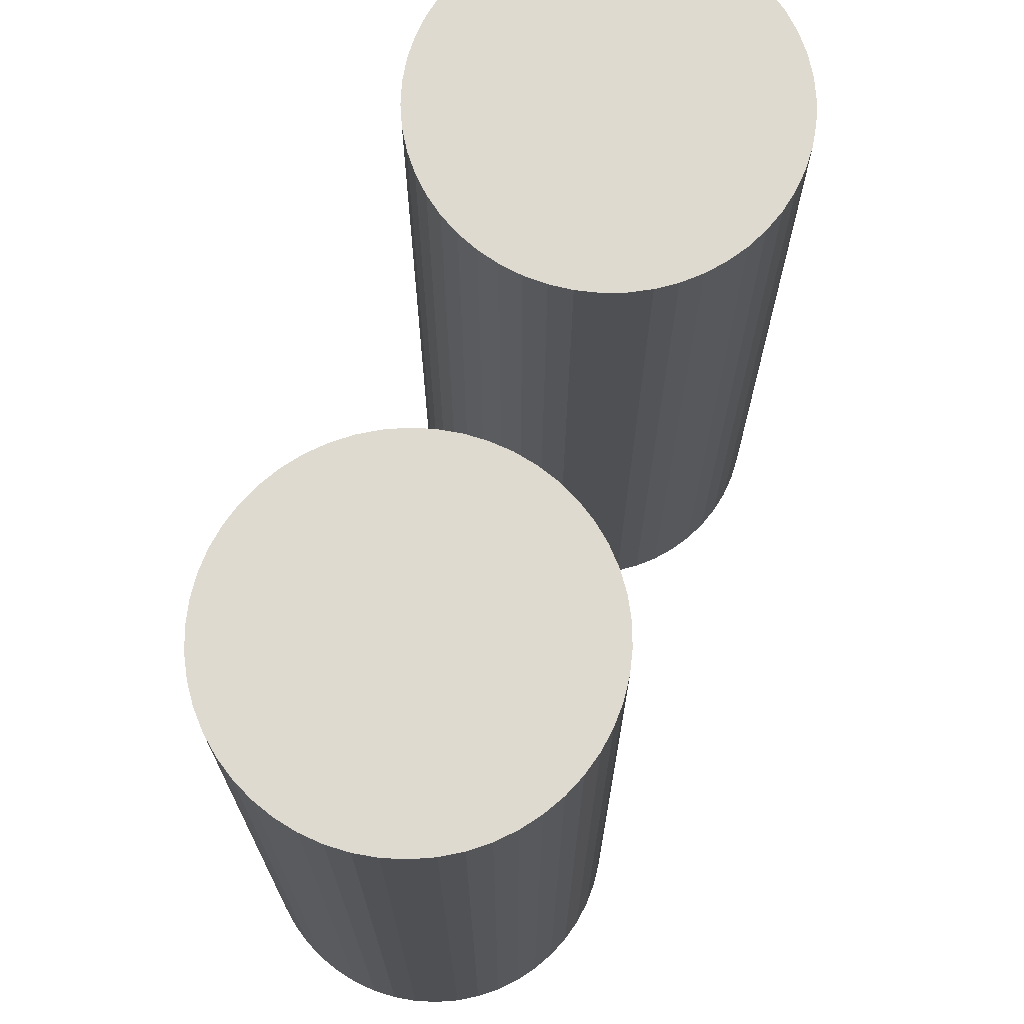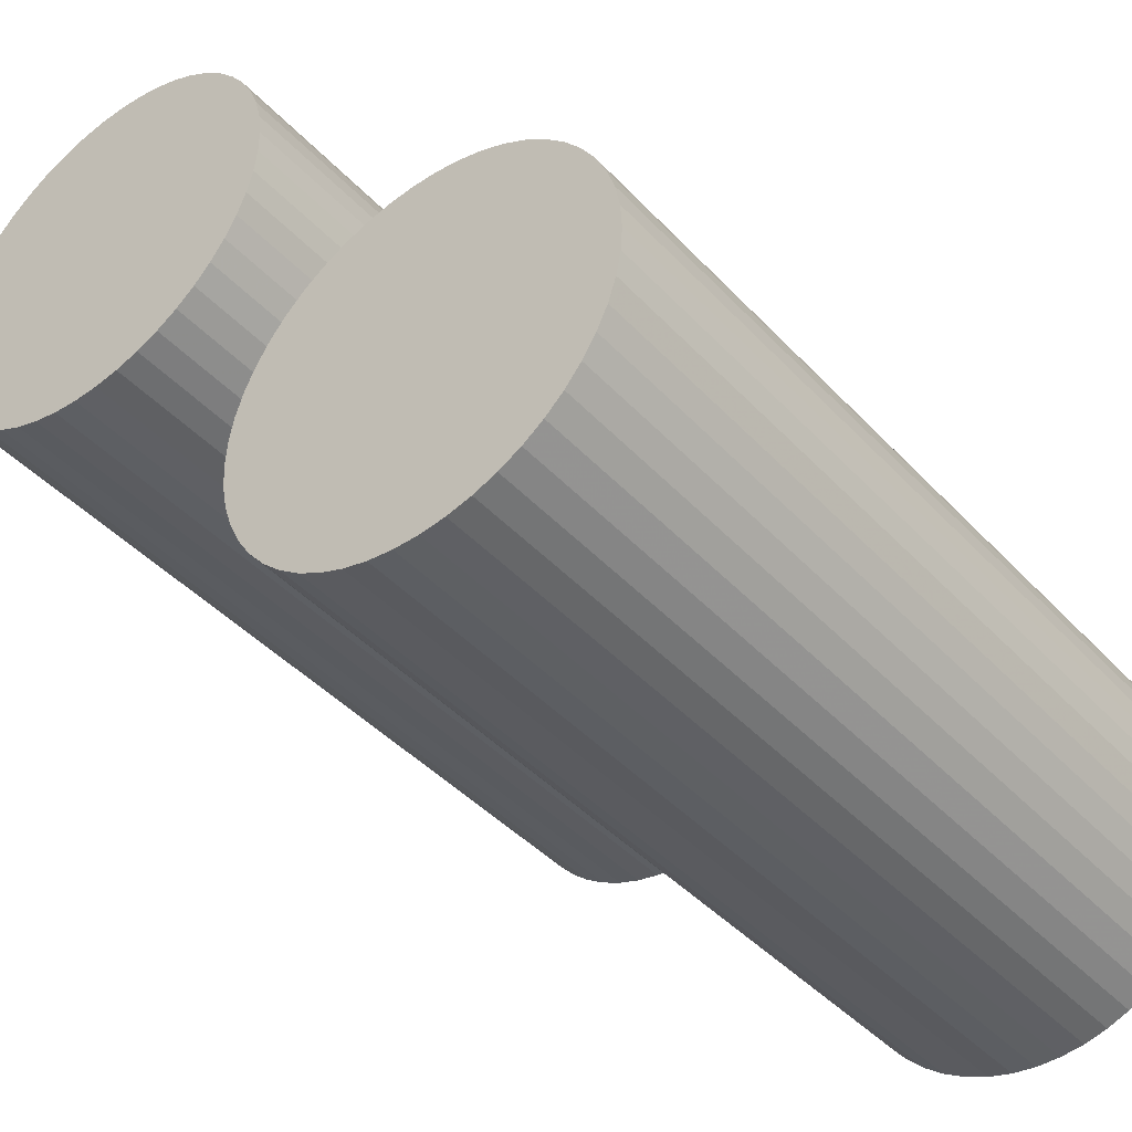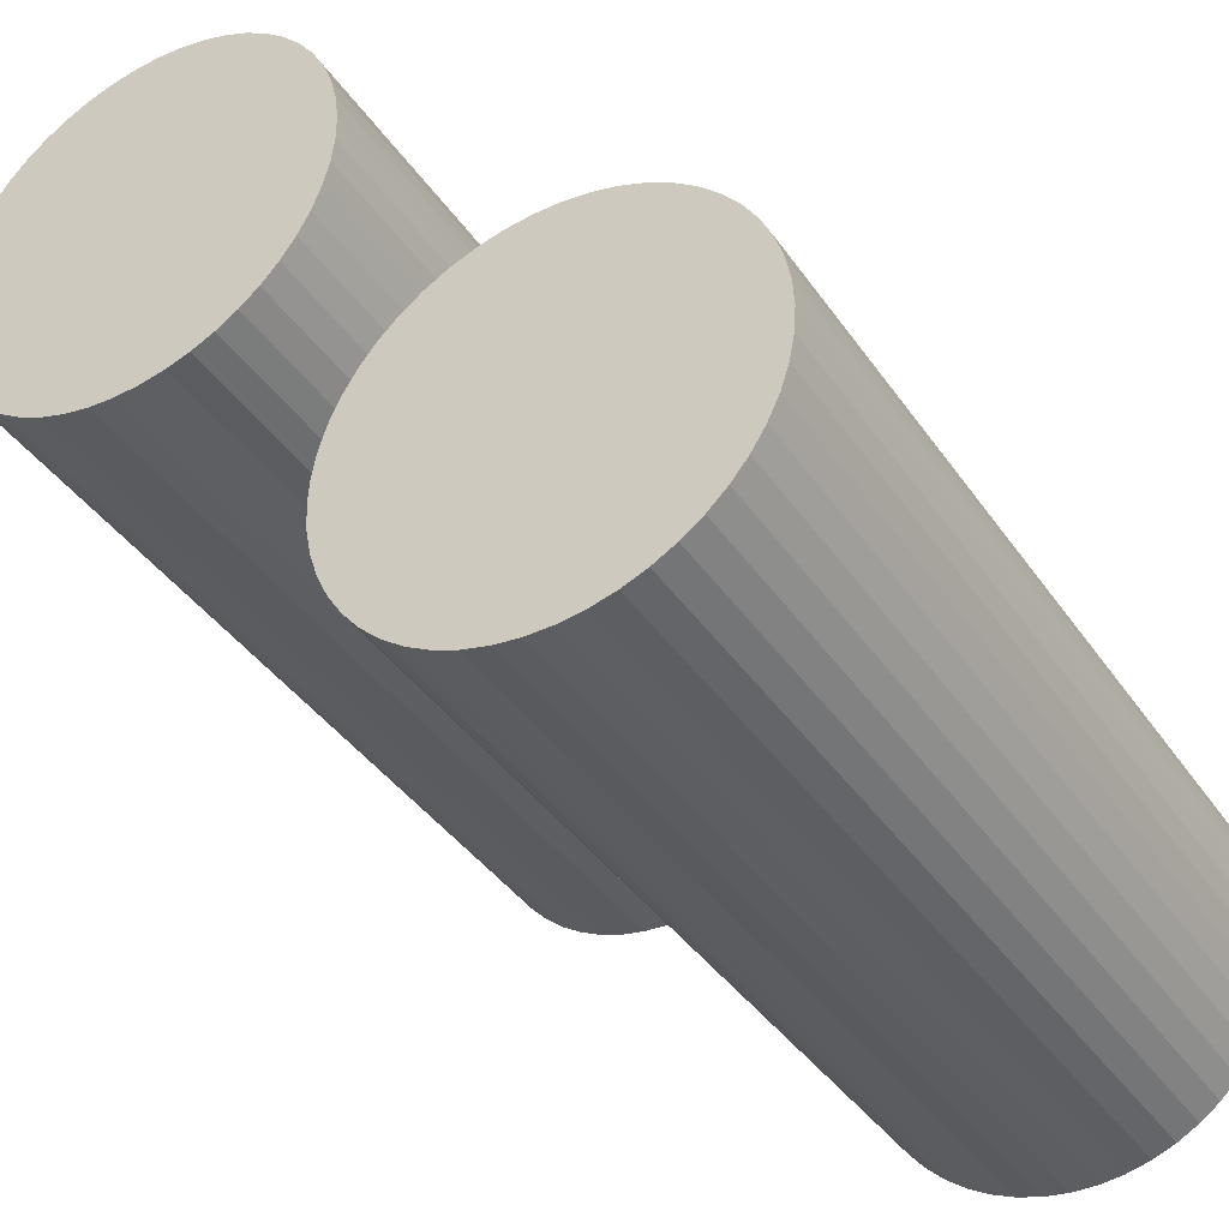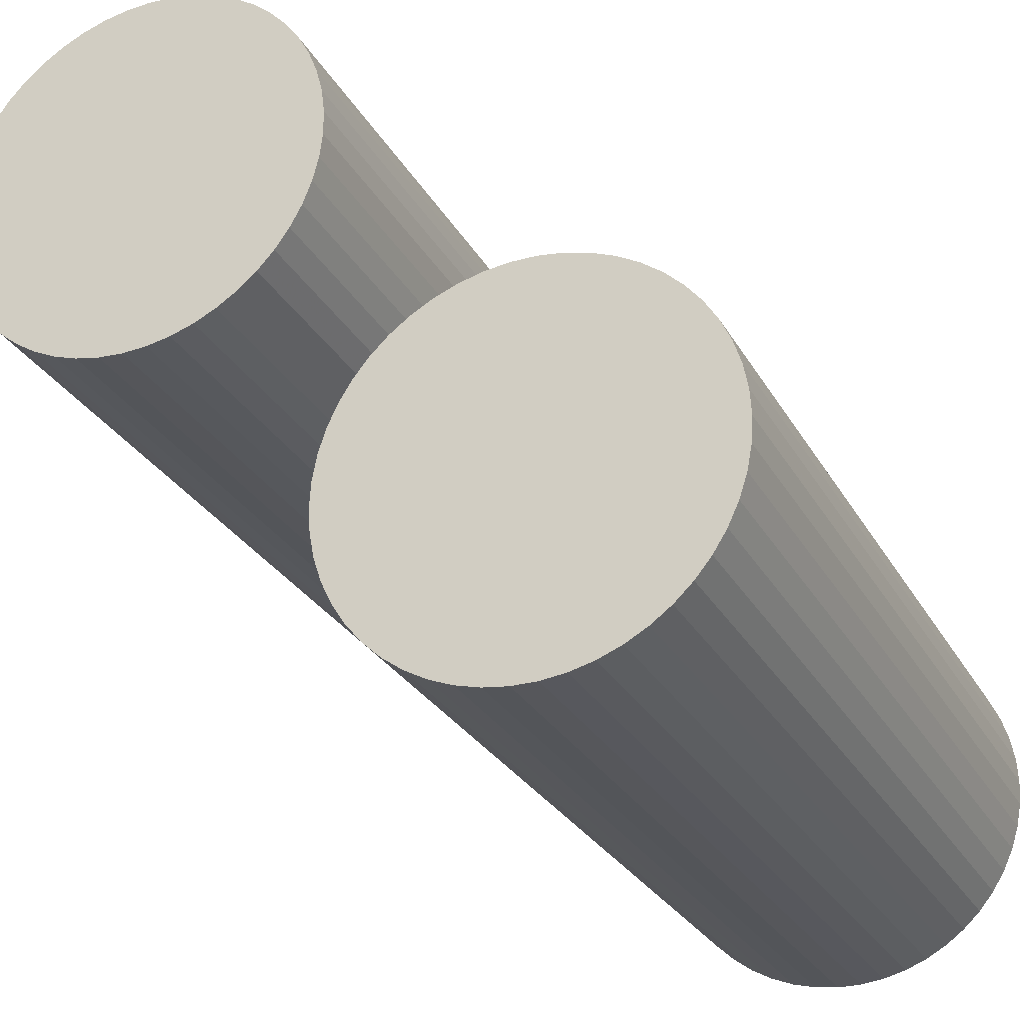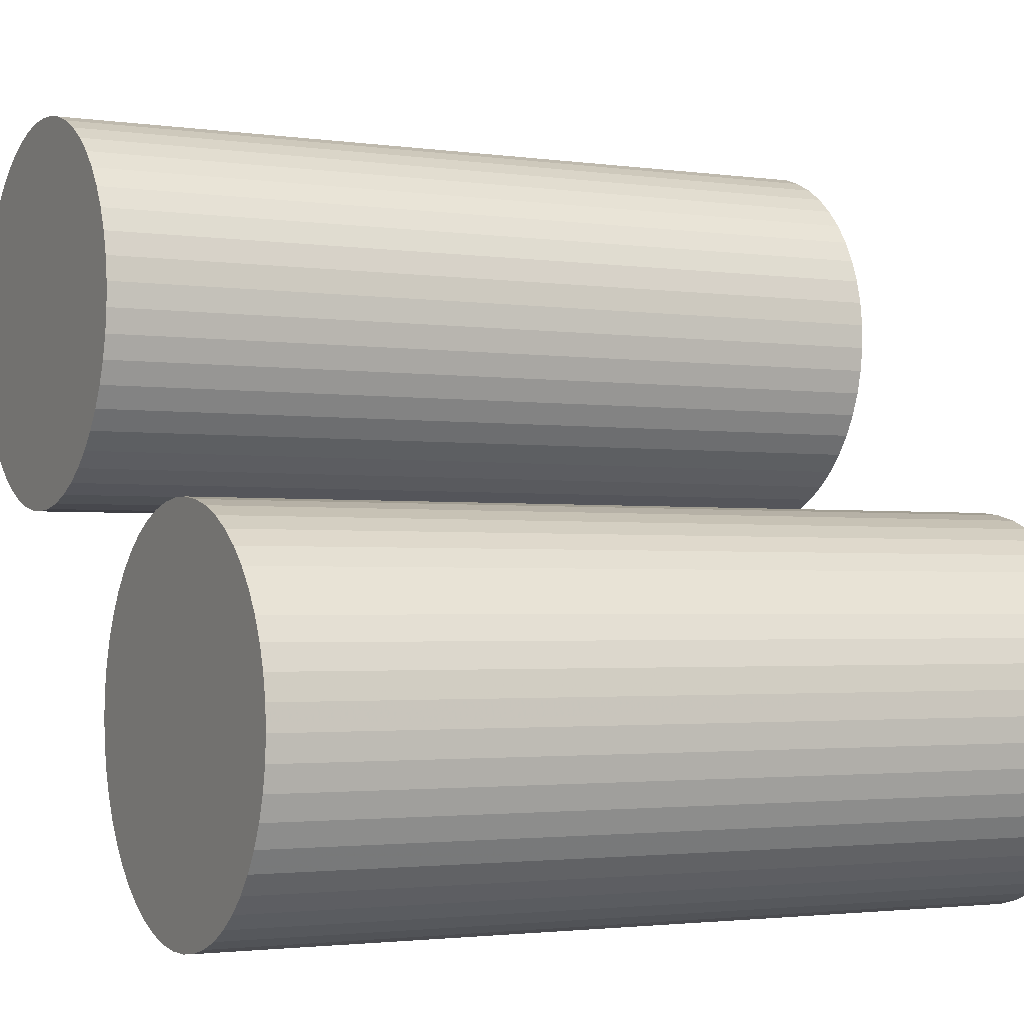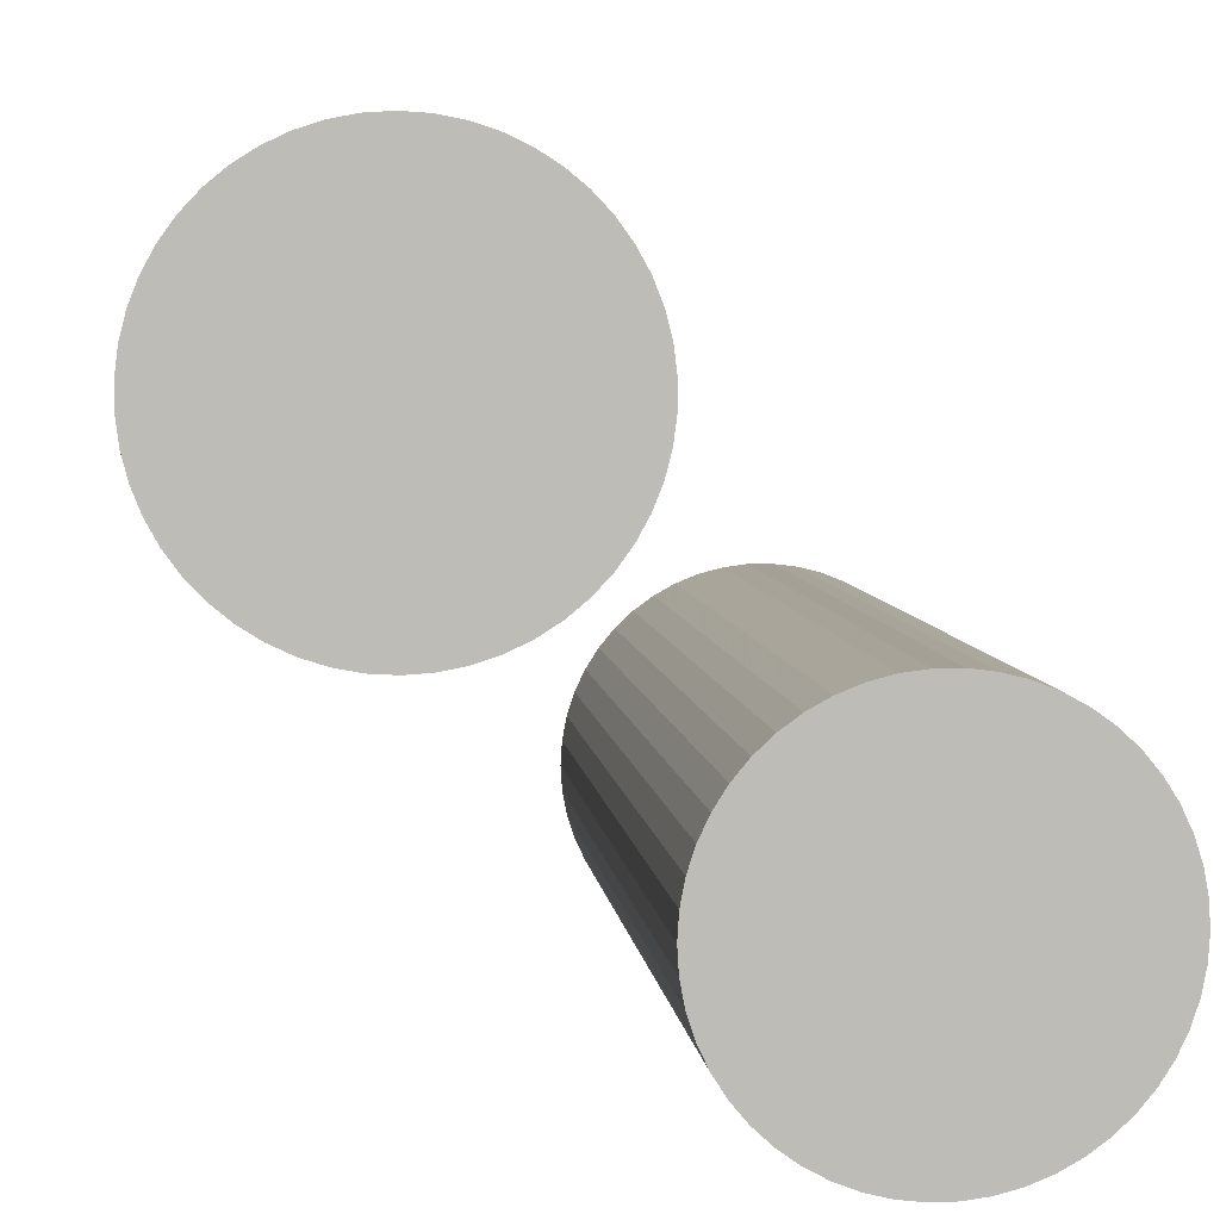
<metadata>
{"format":"obj","ext":"obj","renderer":"f3d","projection":"perspective","resolution":1024,"background":"white","views":[{"elev":71.0,"azim":-25.9,"up":"+Z"},{"elev":-42.4,"azim":-141.3,"up":"+Y"},{"elev":-39.1,"azim":-149.2,"up":"+Y"},{"elev":-27.3,"azim":-156.4,"up":"+Y"},{"elev":-2.1,"azim":-117.5,"up":"+Y"},{"elev":5.9,"azim":173.5,"up":"+Y"}]}
</metadata>
<code>
o Object.1
v -0.01709 -1.714 7.5
v -0.03073 -1.497 1e-06
v -0.03073 -1.497 7.5
v -0.03073 -1.931 7.5
v -0.01709 -1.714 1e-06
v -0.03073 -1.931 1e-06
v -0.07146 -2.144 1e-06
v -0.07146 -2.144 7.5
v -0.1386 -2.351 7.5
v -0.1386 -1.077 7.5
v -0.07146 -1.283 7.5
v -0.1386 -1.077 1e-06
v -0.2312 -0.8799 1e-06
v -0.2312 -2.547 1e-06
v -0.1386 -2.351 1e-06
v -0.2312 -2.547 7.5
v -0.3476 -2.731 7.5
v -0.3476 -0.6964 7.5
v -0.2312 -0.8799 7.5
v -0.3476 -0.6964 1e-06
v -0.4862 -0.5289 1e-06
v -0.4862 -2.898 1e-06
v -0.3476 -2.731 1e-06
v -0.4862 -2.898 7.5
v -0.6446 -3.047 1e-06
v -0.6446 -3.047 7.5
v -0.8205 -3.175 1e-06
v -0.6446 -0.3801 1e-06
v -0.6446 -0.3801 7.5
v -0.8205 -0.2523 7.5
v -0.8205 -3.175 7.5
v -1.011 -0.1476 7.5
v -0.8205 -0.2523 1e-06
v -1.011 -0.1476 1e-06
v -1.213 -0.06762 7.5
v -1.011 -3.28 7.5
v -1.213 -3.36 7.5
v -1.213 -3.36 1e-06
v -1.424 -3.414 1e-06
v -1.213 -0.06762 1e-06
v -1.011 -3.28 1e-06
v -1.424 -0.01357 1e-06
v -1.424 -0.01357 7.5
v -1.639 0.01367 7.5
v -1.424 -3.414 7.5
v -1.639 -3.441 7.5
v -1.639 -3.441 1e-06
v -1.857 -3.441 1e-06
v -1.639 0.01367 1e-06
v -1.857 0.01367 1e-06
v -1.857 0.01367 7.5
v -2.072 -0.01357 7.5
v -1.857 -3.441 7.5
v -2.072 -3.414 7.5
v -2.072 -3.414 1e-06
v -2.283 -3.36 1e-06
v -2.072 -0.01357 1e-06
v -2.283 -0.06762 1e-06
v -2.283 -0.06762 7.5
v -2.485 -0.1476 7.5
v -2.283 -3.36 7.5
v -2.485 -3.28 7.5
v -2.485 -3.28 1e-06
v -2.675 -3.175 1e-06
v -2.485 -0.1476 1e-06
v -2.675 -0.2523 1e-06
v -2.675 -0.2523 7.5
v -2.851 -0.3801 7.5
v -2.675 -3.175 7.5
v -2.851 -3.047 7.5
v -2.851 -3.047 1e-06
v -3.01 -2.898 1e-06
v -2.851 -0.3801 1e-06
v -3.01 -0.5289 1e-06
v -3.01 -0.5289 7.5
v -3.148 -0.6964 1e-06
v -3.148 -2.731 1e-06
v -3.265 -2.547 1e-06
v -3.265 -2.547 7.5
v -3.357 -2.351 7.5
v -3.357 -1.077 7.5
v -3.265 -0.8799 7.5
v -3.357 -1.077 1e-06
v -3.424 -1.283 1e-06
v -3.424 -2.144 1e-06
v -3.357 -2.351 1e-06
v -3.424 -2.144 7.5
v -3.465 -1.931 7.5
v -3.465 -1.497 7.5
v -3.424 -1.283 7.5
v -3.465 -1.497 1e-06
v -3.479 -1.714 1e-06
v -3.465 -1.931 1e-06
v -3.479 -1.714 7.5
v -3.265 -0.8799 1e-06
v -3.148 -0.6964 7.5
v -3.148 -2.731 7.5
v -3.01 -2.898 7.5
v -0.4862 -0.5289 7.5
v -0.07146 -1.283 1e-06
f 1 2 3
f 3 4 1
f 4 5 1
f 5 4 6
f 6 2 5
f 7 2 6
f 6 8 7
f 9 7 8
f 10 9 8
f 10 8 11
f 11 12 10
f 13 10 12
f 14 13 12
f 14 12 15
f 15 16 14
f 17 14 16
f 18 17 16
f 18 16 19
f 19 20 18
f 21 18 20
f 22 21 20
f 22 20 23
f 23 24 22
f 24 25 22
f 25 24 26
f 26 27 25
f 27 28 25
f 25 28 21
f 29 21 28
f 28 30 29
f 30 26 29
f 30 31 26
f 32 31 30
f 33 32 30
f 32 33 34
f 34 35 32
f 35 36 32
f 35 37 36
f 38 36 37
f 37 39 38
f 39 40 38
f 38 40 34
f 38 34 41
f 39 42 40
f 43 40 42
f 42 44 43
f 44 45 43
f 43 45 37
f 44 46 45
f 47 45 46
f 46 48 47
f 48 49 47
f 47 49 42
f 48 50 49
f 51 49 50
f 50 52 51
f 52 53 51
f 51 53 46
f 52 54 53
f 55 53 54
f 54 56 55
f 56 57 55
f 55 57 50
f 56 58 57
f 59 57 58
f 58 60 59
f 60 61 59
f 59 61 54
f 60 62 61
f 63 61 62
f 62 64 63
f 64 65 63
f 63 65 58
f 64 66 65
f 67 65 66
f 66 68 67
f 68 69 67
f 67 69 62
f 68 70 69
f 71 69 70
f 70 72 71
f 72 73 71
f 71 73 66
f 72 74 73
f 75 73 74
f 76 75 74
f 77 76 74
f 78 76 77
f 77 79 78
f 80 78 79
f 81 80 79
f 81 79 82
f 82 83 81
f 84 81 83
f 85 84 83
f 85 83 86
f 86 87 85
f 88 85 87
f 89 88 87
f 89 87 90
f 90 91 89
f 92 89 91
f 91 93 92
f 93 94 92
f 94 93 88
f 93 91 84
f 89 92 94
f 91 90 84
f 90 87 80
f 88 89 94
f 85 88 93
f 87 86 80
f 86 83 95
f 86 95 78
f 93 84 85
f 81 84 90
f 83 82 95
f 96 95 82
f 82 97 96
f 96 97 98
f 96 98 75
f 75 98 70
f 97 72 98
f 72 97 77
f 95 96 76
f 82 79 97
f 90 80 81
f 78 80 86
f 79 77 97
f 78 95 76
f 75 76 96
f 73 75 68
f 77 74 72
f 72 70 98
f 69 71 64
f 75 70 68
f 68 66 73
f 65 67 60
f 71 66 64
f 64 62 69
f 61 63 56
f 67 62 60
f 60 58 65
f 57 59 52
f 63 58 56
f 56 54 61
f 53 55 48
f 59 54 52
f 52 50 57
f 49 51 44
f 55 50 48
f 48 46 53
f 45 47 39
f 51 46 44
f 44 42 49
f 40 43 35
f 47 42 39
f 39 37 45
f 36 38 41
f 41 31 36
f 31 41 27
f 41 33 27
f 43 37 35
f 35 34 40
f 41 34 33
f 32 36 31
f 30 28 33
f 21 29 99
f 29 24 99
f 99 24 17
f 27 33 28
f 27 26 31
f 29 26 24
f 24 23 17
f 23 20 13
f 25 21 22
f 18 21 99
f 20 19 13
f 19 16 9
f 99 17 18
f 14 17 23
f 16 15 9
f 15 12 100
f 15 100 7
f 23 13 14
f 10 13 19
f 12 11 100
f 3 100 11
f 11 8 4
f 19 9 10
f 7 9 15
f 7 100 2
f 8 6 4
f 11 4 3
f 100 3 2
f 2 1 5
o Object.2
v 3.441 1.639 7.5
v 3.441 1.857 1e-06
v 3.441 1.857 7.5
v 3.414 2.072 7.5
v 3.414 2.072 1e-06
v 3.36 2.283 1e-06
v 3.36 1.213 1e-06
v 3.414 1.424 1e-06
v 3.36 1.213 7.5
v 3.28 1.011 7.5
v 3.28 2.485 7.5
v 3.36 2.283 7.5
v 3.28 2.485 1e-06
v 3.175 2.675 1e-06
v 3.175 0.8205 1e-06
v 3.28 1.011 1e-06
v 3.175 0.8205 7.5
v 3.047 0.6446 7.5
v 3.047 2.851 7.5
v 3.175 2.675 7.5
v 3.047 2.851 1e-06
v 2.898 3.01 1e-06
v 2.898 0.4862 1e-06
v 3.047 0.6446 1e-06
v 2.898 0.4862 7.5
v 2.731 0.3476 1e-06
v 2.731 0.3476 7.5
v 2.547 0.2312 1e-06
v 2.731 3.148 1e-06
v 2.731 3.148 7.5
v 2.547 3.265 7.5
v 2.547 0.2312 7.5
v 2.351 3.357 7.5
v 2.547 3.265 1e-06
v 2.351 3.357 1e-06
v 2.144 3.424 7.5
v 2.351 0.1386 7.5
v 2.144 0.07146 7.5
v 2.144 0.07146 1e-06
v 1.931 0.03073 1e-06
v 2.144 3.424 1e-06
v 2.351 0.1386 1e-06
v 1.931 3.465 1e-06
v 1.931 3.465 7.5
v 1.714 3.479 7.5
v 1.931 0.03073 7.5
v 1.714 0.01709 7.5
v 1.714 0.01709 1e-06
v 1.497 0.03073 1e-06
v 1.714 3.479 1e-06
v 1.497 3.465 1e-06
v 1.497 3.465 7.5
v 1.283 3.424 7.5
v 1.497 0.03073 7.5
v 1.283 0.07146 7.5
v 1.283 0.07146 1e-06
v 1.077 0.1386 1e-06
v 1.283 3.424 1e-06
v 1.077 3.357 1e-06
v 1.077 3.357 7.5
v 0.8799 3.265 7.5
v 1.077 0.1386 7.5
v 0.8799 0.2312 7.5
v 0.8799 0.2312 1e-06
v 0.6964 0.3476 1e-06
v 0.8799 3.265 1e-06
v 0.6964 3.148 1e-06
v 0.6964 3.148 7.5
v 0.5289 3.01 7.5
v 0.6964 0.3476 7.5
v 0.5289 0.4862 7.5
v 0.5289 0.4862 1e-06
v 0.3801 0.6446 7.5
v 0.3801 2.851 7.5
v 0.2523 2.675 7.5
v 0.2523 2.675 1e-06
v 0.1476 2.485 1e-06
v 0.1476 1.011 1e-06
v 0.2523 0.8205 1e-06
v 0.1476 1.011 7.5
v 0.06762 1.213 7.5
v 0.06762 2.283 7.5
v 0.1476 2.485 7.5
v 0.06762 2.283 1e-06
v 0.01357 2.072 1e-06
v 0.01357 1.424 1e-06
v 0.06762 1.213 1e-06
v 0.01357 1.424 7.5
v -0.01367 1.639 7.5
v -0.01367 1.857 7.5
v -0.01367 1.639 1e-06
v -0.01367 1.857 1e-06
v 0.01357 2.072 7.5
v 0.2523 0.8205 7.5
v 0.3801 0.6446 1e-06
v 0.3801 2.851 1e-06
v 0.5289 3.01 1e-06
v 2.898 3.01 7.5
v 3.414 1.424 7.5
v 3.441 1.639 1e-06
f 101 102 103
f 104 101 103
f 103 105 104
f 106 104 105
f 107 106 105
f 107 105 108
f 108 109 107
f 110 107 109
f 111 110 109
f 111 109 112
f 112 113 111
f 114 111 113
f 115 114 113
f 115 113 116
f 116 117 115
f 118 115 117
f 119 118 117
f 119 117 120
f 120 121 119
f 122 119 121
f 123 122 121
f 123 121 124
f 124 125 123
f 125 126 123
f 126 125 127
f 127 128 126
f 128 129 126
f 126 129 122
f 130 122 129
f 129 131 130
f 131 127 130
f 131 132 127
f 133 132 131
f 134 133 131
f 133 134 135
f 135 136 133
f 136 137 133
f 136 138 137
f 139 137 138
f 138 140 139
f 140 141 139
f 139 141 135
f 139 135 142
f 140 143 141
f 144 141 143
f 143 145 144
f 145 146 144
f 144 146 138
f 145 147 146
f 148 146 147
f 147 149 148
f 149 150 148
f 148 150 143
f 149 151 150
f 152 150 151
f 151 153 152
f 153 154 152
f 152 154 147
f 153 155 154
f 156 154 155
f 155 157 156
f 157 158 156
f 156 158 151
f 157 159 158
f 160 158 159
f 159 161 160
f 161 162 160
f 160 162 155
f 161 163 162
f 164 162 163
f 163 165 164
f 165 166 164
f 164 166 159
f 165 167 166
f 168 166 167
f 167 169 168
f 169 170 168
f 168 170 163
f 169 171 170
f 172 170 171
f 173 172 171
f 174 173 171
f 175 173 174
f 174 176 175
f 177 175 176
f 178 177 176
f 178 176 179
f 179 180 178
f 181 178 180
f 182 181 180
f 182 180 183
f 183 184 182
f 185 182 184
f 186 185 184
f 186 184 187
f 187 188 186
f 189 186 188
f 188 190 189
f 190 191 189
f 191 190 192
f 185 191 192
f 192 193 185
f 193 192 190
f 190 188 193
f 193 188 181
f 186 189 191
f 188 187 181
f 187 184 177
f 191 185 186
f 182 185 193
f 184 183 177
f 183 180 194
f 183 194 175
f 193 181 182
f 178 181 187
f 180 179 194
f 195 194 179
f 179 196 195
f 195 196 197
f 195 197 172
f 172 197 167
f 196 169 197
f 169 196 174
f 194 195 173
f 179 176 196
f 187 177 178
f 175 177 183
f 176 174 196
f 175 194 173
f 172 173 195
f 170 172 165
f 174 171 169
f 169 167 197
f 166 168 161
f 172 167 165
f 165 163 170
f 162 164 157
f 168 163 161
f 161 159 166
f 158 160 153
f 164 159 157
f 157 155 162
f 154 156 149
f 160 155 153
f 153 151 158
f 150 152 145
f 156 151 149
f 149 147 154
f 146 148 140
f 152 147 145
f 145 143 150
f 141 144 136
f 148 143 140
f 140 138 146
f 137 139 142
f 142 132 137
f 132 142 128
f 142 134 128
f 144 138 136
f 136 135 141
f 142 135 134
f 133 137 132
f 131 129 134
f 122 130 198
f 130 125 198
f 198 125 118
f 128 134 129
f 128 127 132
f 130 127 125
f 125 124 118
f 124 121 114
f 126 122 123
f 119 122 198
f 121 120 114
f 120 117 110
f 198 118 119
f 115 118 124
f 117 116 110
f 116 113 106
f 124 114 115
f 111 114 120
f 113 112 106
f 112 109 199
f 112 199 104
f 120 110 111
f 107 110 116
f 109 108 199
f 200 199 108
f 108 102 200
f 199 200 101
f 108 105 102
f 116 106 107
f 104 106 112
f 104 199 101
f 105 103 102
f 102 101 200

</code>
